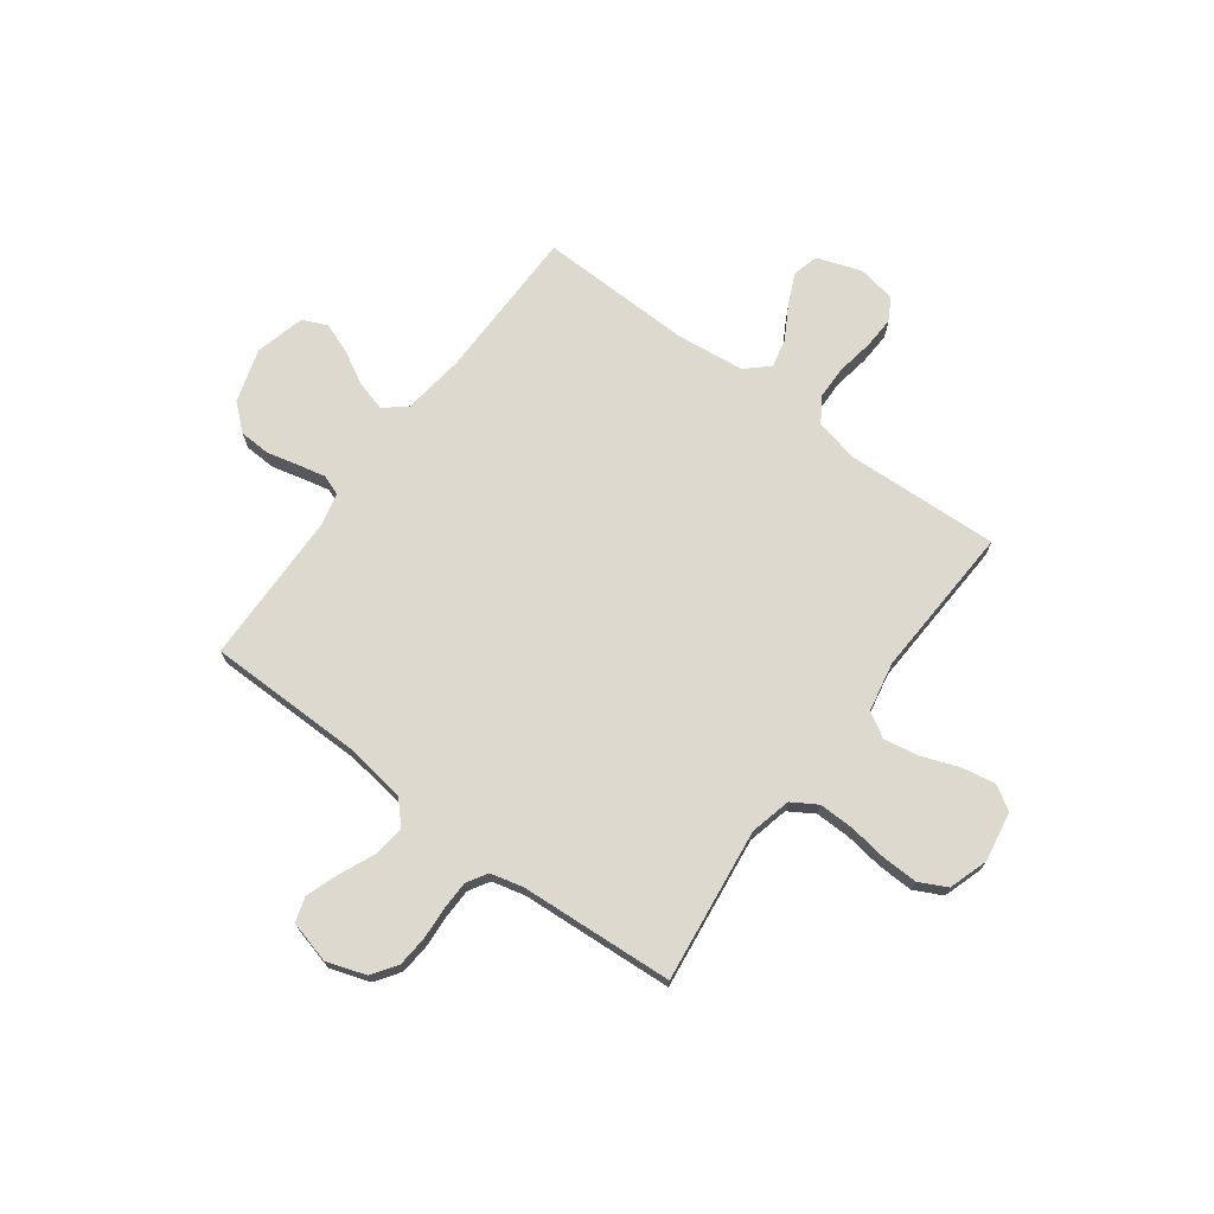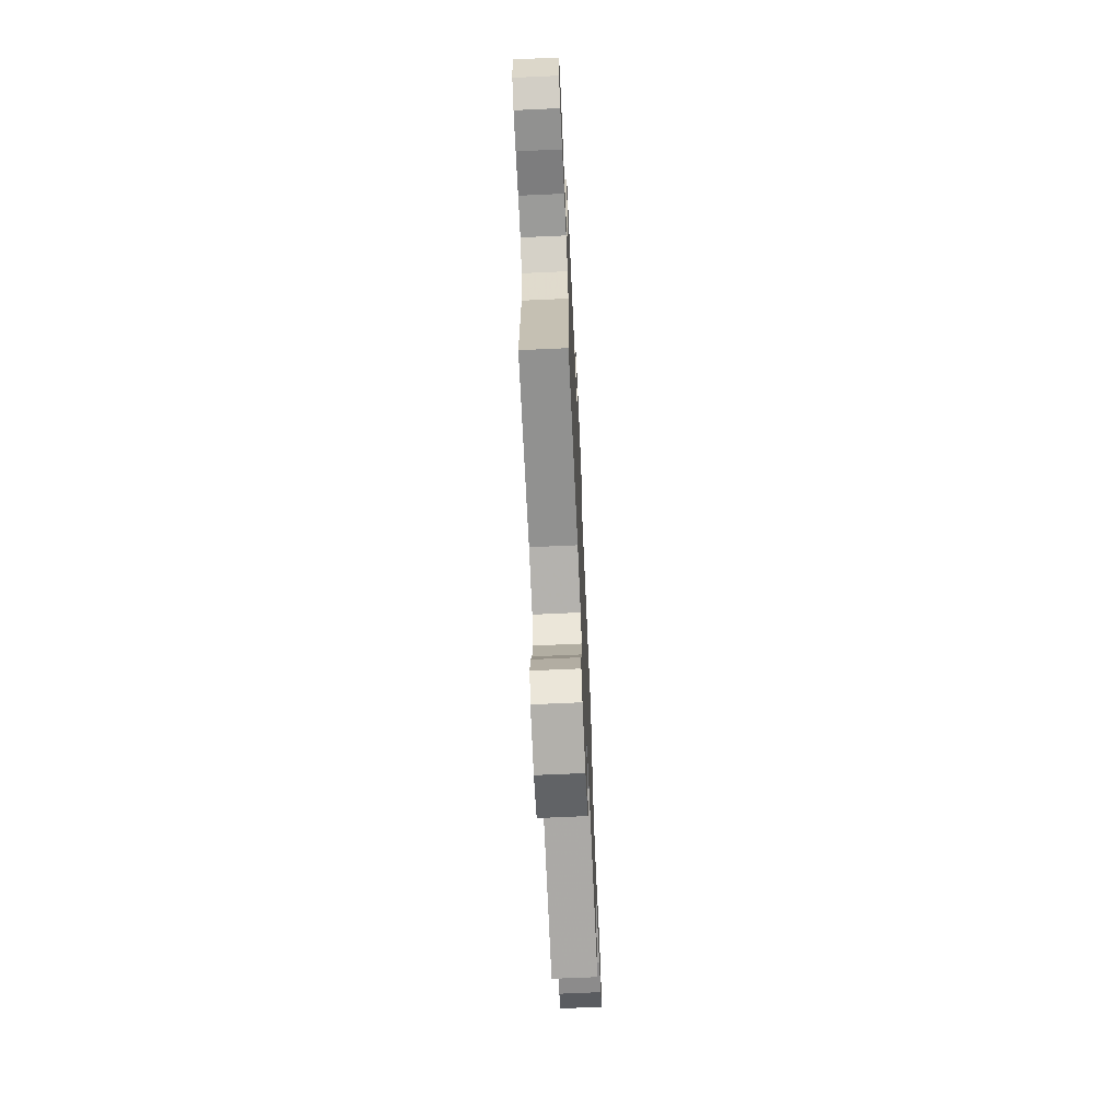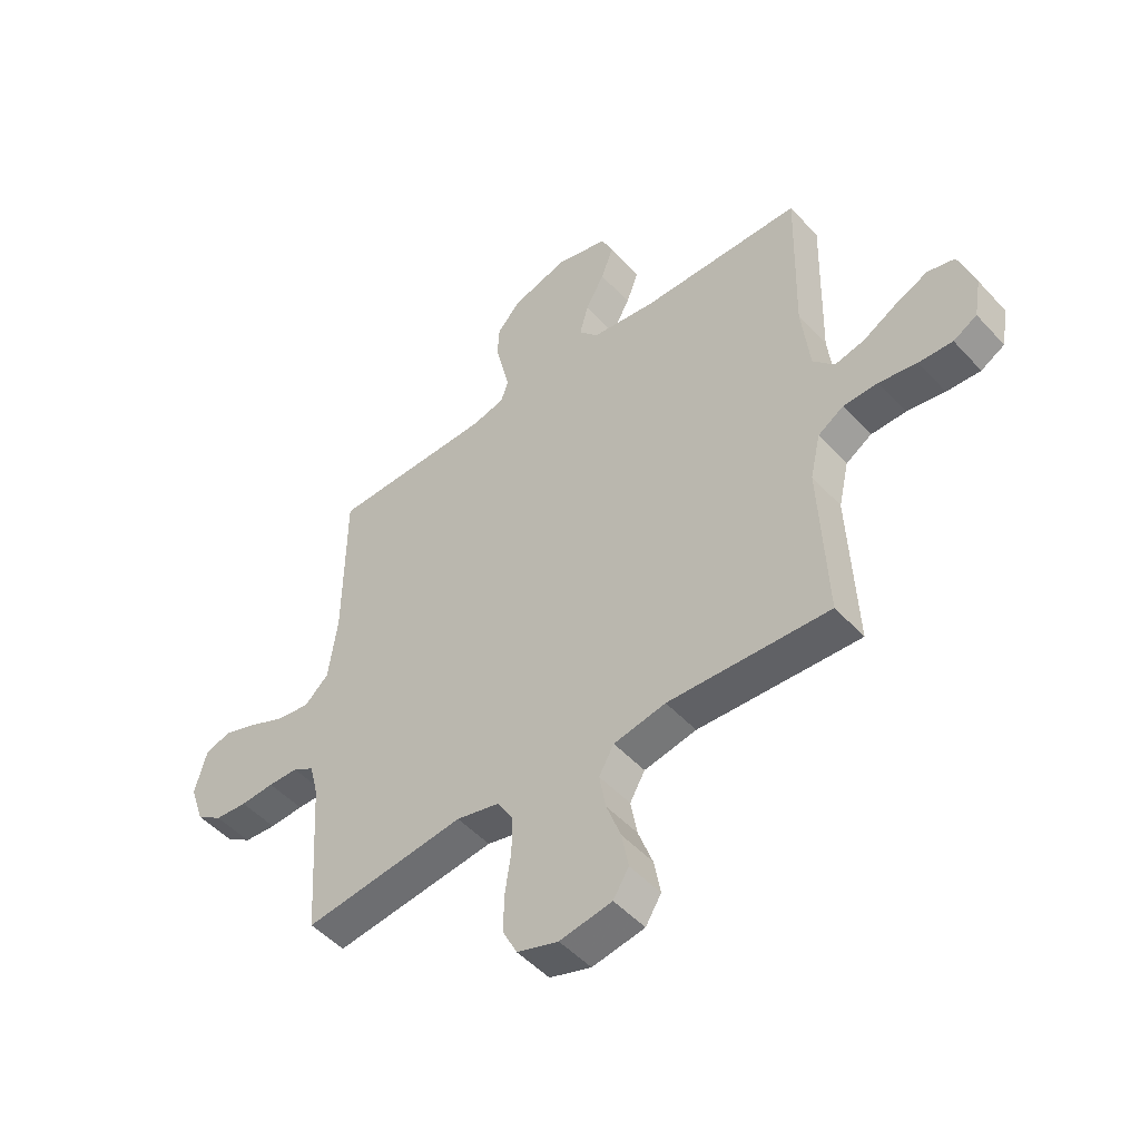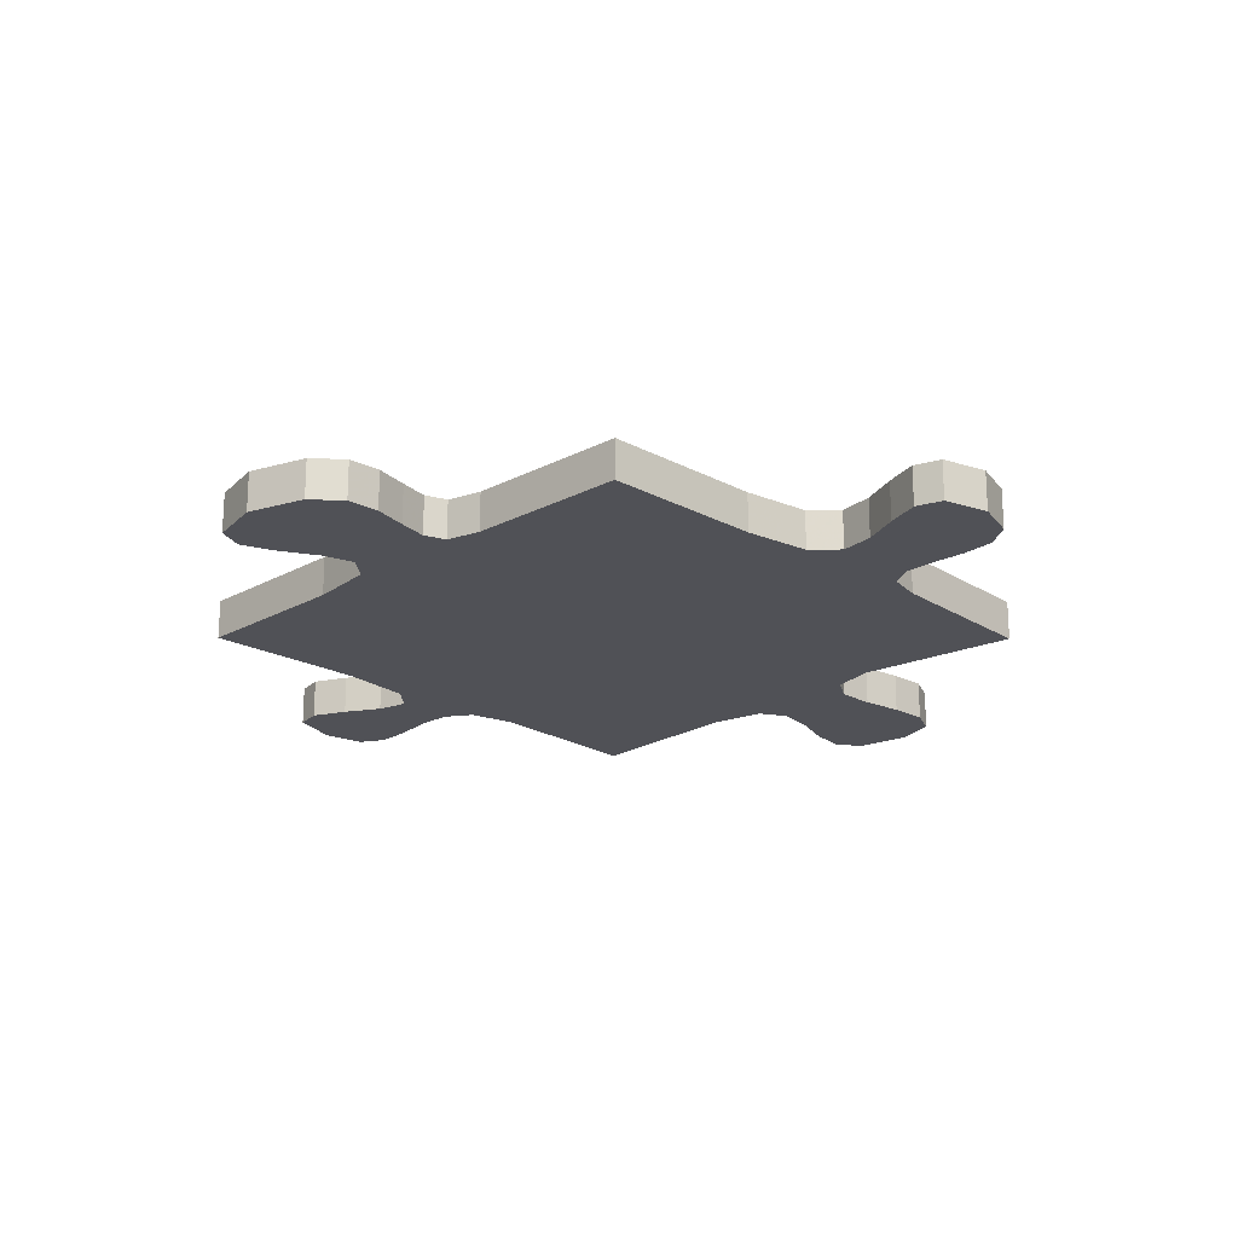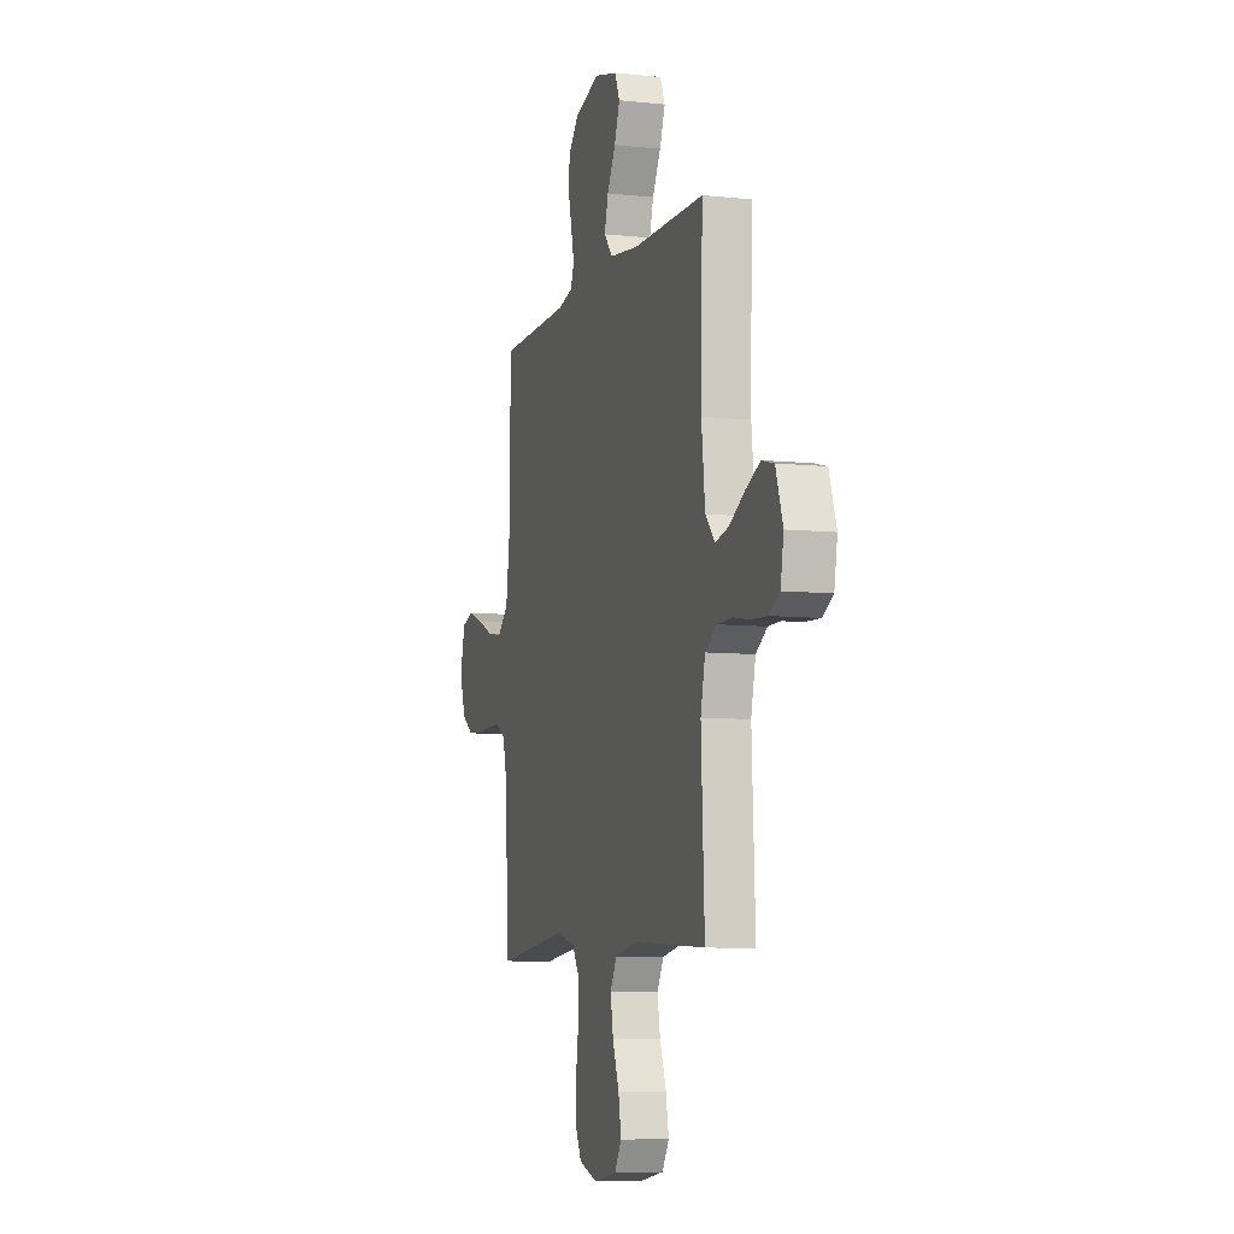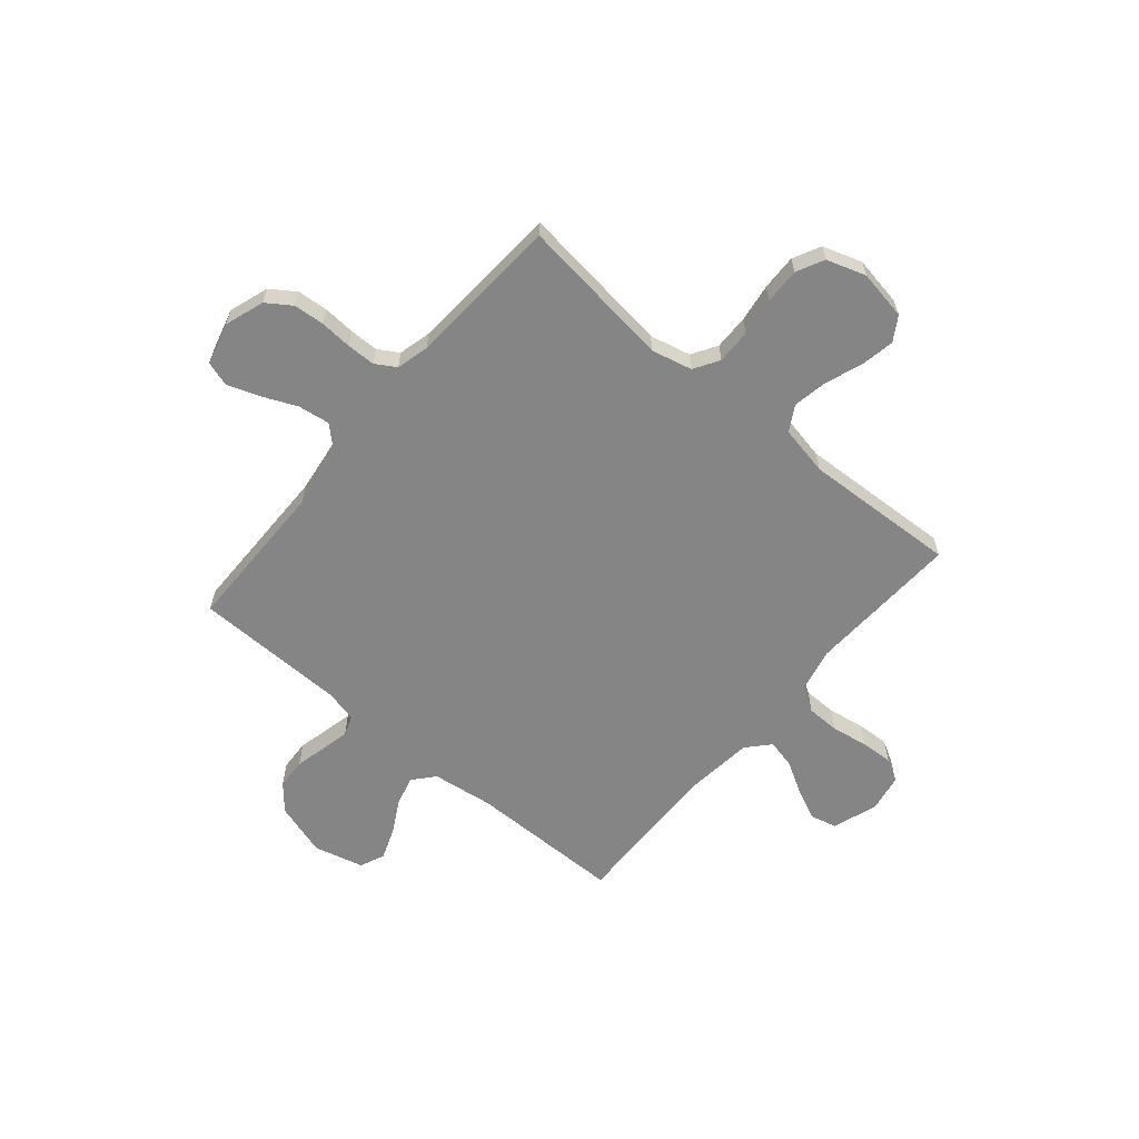
<metadata>
{"format":"obj","ext":"obj","renderer":"f3d","projection":"perspective","resolution":1024,"background":"white","views":[{"elev":71.7,"azim":126.5,"up":"+Y"},{"elev":-68.7,"azim":-87.4,"up":"+Z"},{"elev":-49.4,"azim":-139.6,"up":"+Z"},{"elev":-20.4,"azim":44.8,"up":"+Y"},{"elev":-7.5,"azim":-106.8,"up":"+Z"},{"elev":-61.9,"azim":139.8,"up":"+Y"}]}
</metadata>
<code>
v -0.5 0.07 0.5
v -0.2 0.07 0.503
v -0.08 0.07 0.519
v -0.044 0.07 0.561
v -0.06 0.07 0.619
v -0.095 0.07 0.683
v -0.118 0.07 0.744
v -0.097 0.07 0.792
v 0 0.07 0.817
v 0.105 0.07 0.785
v 0.148 0.07 0.735
v 0.151 0.07 0.675
v 0.136 0.07 0.613
v 0.124 0.07 0.559
v 0.138 0.07 0.52
v 0.2 0.07 0.505
v 0.5 0.07 0.5
v 0.503 0.07 0.2
v 0.52 0.07 0.078
v 0.565 0.07 0.036
v 0.627 0.07 0.045
v 0.695 0.07 0.075
v 0.758 0.07 0.097
v 0.806 0.07 0.082
v 0.828 0.07 0
v 0.802 0.07 -0.077
v 0.754 0.07 -0.11
v 0.694 0.07 -0.115
v 0.631 0.07 -0.111
v 0.575 0.07 -0.112
v 0.535 0.07 -0.136
v 0.519 0.07 -0.2
v 0.5 0.07 -0.5
v 0.2 0.07 -0.463
v 0.12 0.07 -0.482
v 0.09 0.07 -0.531
v 0.091 0.07 -0.599
v 0.102 0.07 -0.674
v 0.104 0.07 -0.744
v 0.077 0.07 -0.798
v 0 0.07 -0.823
v -0.097 0.07 -0.806
v -0.126 0.07 -0.759
v -0.114 0.07 -0.693
v -0.087 0.07 -0.62
v -0.075 0.07 -0.553
v -0.103 0.07 -0.504
v -0.2 0.07 -0.485
v -0.5 0.07 -0.5
v -0.486 0.07 -0.2
v -0.505 0.07 -0.116
v -0.553 0.07 -0.085
v -0.618 0.07 -0.084
v -0.689 0.07 -0.096
v -0.752 0.07 -0.099
v -0.796 0.07 -0.074
v -0.809 0.07 0
v -0.779 0.07 0.087
v -0.728 0.07 0.1
v -0.667 0.07 0.072
v -0.604 0.07 0.036
v -0.548 0.07 0.023
v -0.508 0.07 0.067
v -0.493 0.07 0.2
v -0.5 0 0.5
v -0.2 0 0.503
v -0.08 0 0.519
v -0.044 0 0.561
v -0.06 0 0.619
v -0.095 0 0.683
v -0.118 0 0.744
v -0.097 0 0.792
v 0 0 0.817
v 0.105 0 0.785
v 0.148 0 0.735
v 0.151 0 0.675
v 0.136 0 0.613
v 0.124 0 0.559
v 0.138 0 0.52
v 0.2 0 0.505
v 0.5 0 0.5
v 0.503 0 0.2
v 0.52 0 0.078
v 0.565 0 0.036
v 0.627 0 0.045
v 0.695 0 0.075
v 0.758 0 0.097
v 0.806 0 0.082
v 0.828 0 0
v 0.802 0 -0.077
v 0.754 0 -0.11
v 0.694 0 -0.115
v 0.631 0 -0.111
v 0.575 0 -0.112
v 0.535 0 -0.136
v 0.519 0 -0.2
v 0.5 0 -0.5
v 0.2 0 -0.463
v 0.12 0 -0.482
v 0.09 0 -0.531
v 0.091 0 -0.599
v 0.102 0 -0.674
v 0.104 0 -0.744
v 0.077 0 -0.798
v 0 0 -0.823
v -0.097 0 -0.806
v -0.126 0 -0.759
v -0.114 0 -0.693
v -0.087 0 -0.62
v -0.075 0 -0.553
v -0.103 0 -0.504
v -0.2 0 -0.485
v -0.5 0 -0.5
v -0.486 0 -0.2
v -0.505 0 -0.116
v -0.553 0 -0.085
v -0.618 0 -0.084
v -0.689 0 -0.096
v -0.752 0 -0.099
v -0.796 0 -0.074
v -0.809 0 0
v -0.779 0 0.087
v -0.728 0 0.1
v -0.667 0 0.072
v -0.604 0 0.036
v -0.548 0 0.023
v -0.508 0 0.067
v -0.493 0 0.2
f 58 59 60 61
f 56 57 58 61
f 56 61 62
f 53 54 55 56
f 52 53 56 62
f 51 52 62 63
f 48 49 50
f 47 48 50 51
f 42 43 44 45
f 42 45 46
f 41 42 46
f 40 41 46
f 37 38 39 40
f 36 37 40 46
f 35 36 46 47
f 32 33 34
f 31 32 34 35
f 26 27 28 29
f 26 29 30
f 25 26 30
f 24 25 30
f 21 22 23 24
f 21 24 30 31
f 16 17 18
f 15 16 18 19
f 10 11 12 13
f 10 13 14
f 9 10 14
f 8 9 14 15
f 5 6 7 8
f 4 5 8 15
f 64 1 2
f 64 2 3
f 63 64 3
f 51 63 3
f 20 21 31 35
f 19 20 35 47
f 15 19 47 51
f 3 4 15 51
f 125 124 123 122
f 125 122 121 120
f 126 125 120
f 120 119 118 117
f 126 120 117 116
f 127 126 116 115
f 114 113 112
f 115 114 112 111
f 109 108 107 106
f 110 109 106
f 110 106 105
f 110 105 104
f 104 103 102 101
f 110 104 101 100
f 111 110 100 99
f 98 97 96
f 99 98 96 95
f 93 92 91 90
f 94 93 90
f 94 90 89
f 94 89 88
f 88 87 86 85
f 95 94 88 85
f 82 81 80
f 83 82 80 79
f 77 76 75 74
f 78 77 74
f 78 74 73
f 79 78 73 72
f 72 71 70 69
f 79 72 69 68
f 66 65 128
f 67 66 128
f 67 128 127
f 67 127 115
f 99 95 85 84
f 111 99 84 83
f 115 111 83 79
f 115 79 68 67
f 1 65 66 2
f 2 66 67 3
f 3 67 68 4
f 4 68 69 5
f 5 69 70 6
f 6 70 71 7
f 7 71 72 8
f 8 72 73 9
f 9 73 74 10
f 10 74 75 11
f 11 75 76 12
f 12 76 77 13
f 13 77 78 14
f 14 78 79 15
f 15 79 80 16
f 16 80 81 17
f 17 81 82 18
f 18 82 83 19
f 19 83 84 20
f 20 84 85 21
f 21 85 86 22
f 22 86 87 23
f 23 87 88 24
f 24 88 89 25
f 25 89 90 26
f 26 90 91 27
f 27 91 92 28
f 28 92 93 29
f 29 93 94 30
f 30 94 95 31
f 31 95 96 32
f 32 96 97 33
f 33 97 98 34
f 34 98 99 35
f 35 99 100 36
f 36 100 101 37
f 37 101 102 38
f 38 102 103 39
f 39 103 104 40
f 40 104 105 41
f 41 105 106 42
f 42 106 107 43
f 43 107 108 44
f 44 108 109 45
f 45 109 110 46
f 46 110 111 47
f 47 111 112 48
f 48 112 113 49
f 49 113 114 50
f 50 114 115 51
f 51 115 116 52
f 52 116 117 53
f 53 117 118 54
f 54 118 119 55
f 55 119 120 56
f 56 120 121 57
f 57 121 122 58
f 58 122 123 59
f 59 123 124 60
f 60 124 125 61
f 61 125 126 62
f 62 126 127 63
f 63 127 128 64
f 64 128 65 1

</code>
